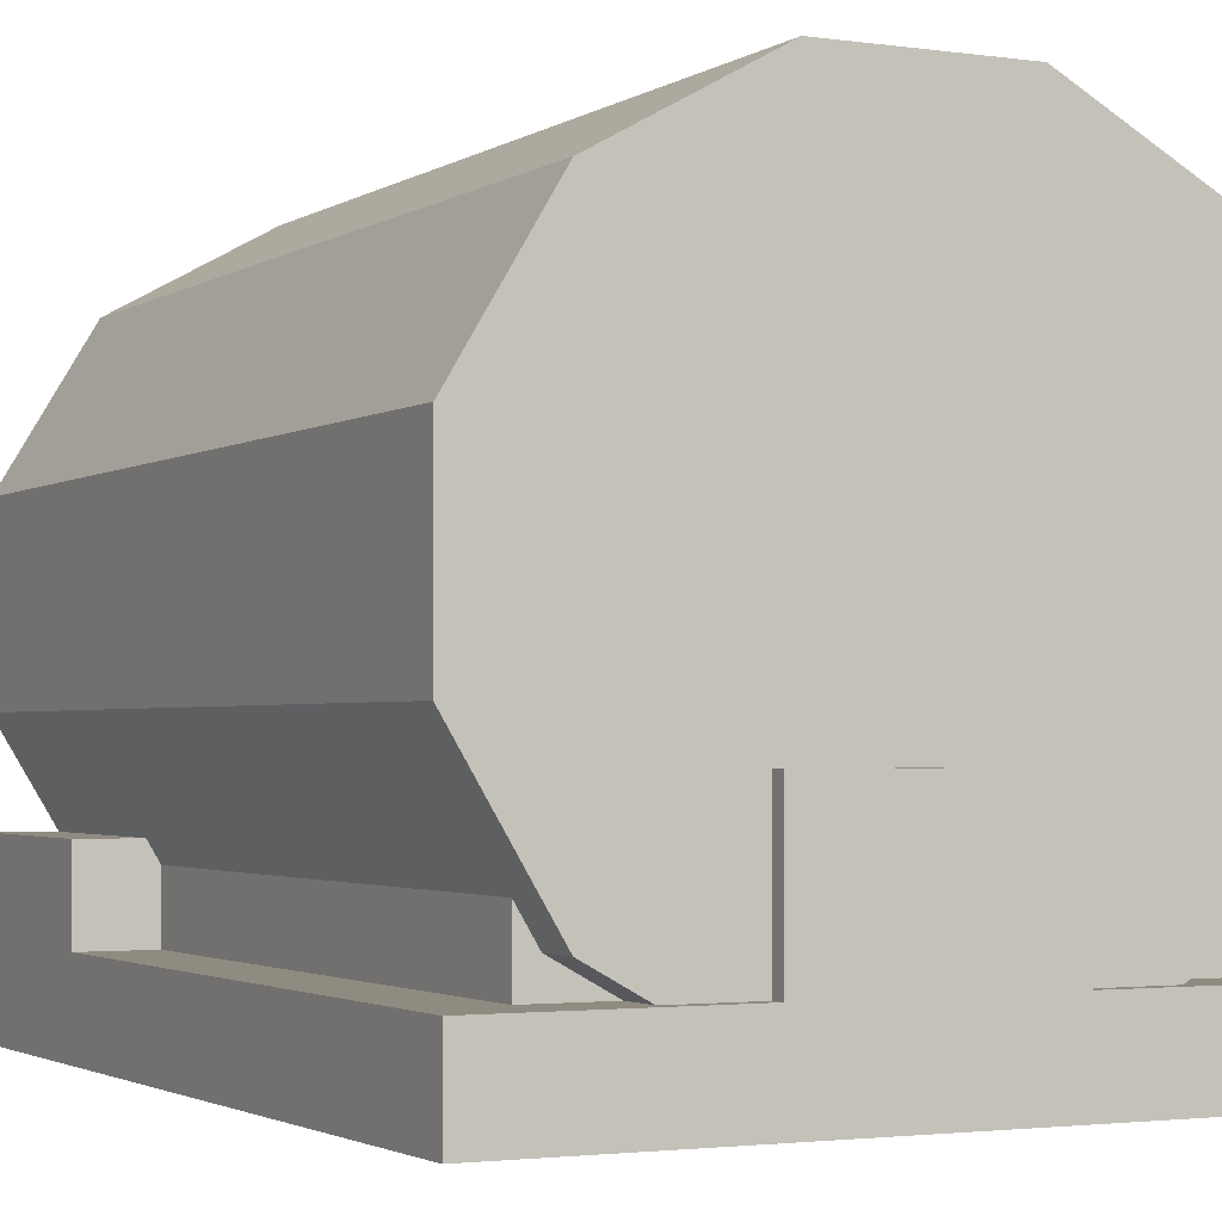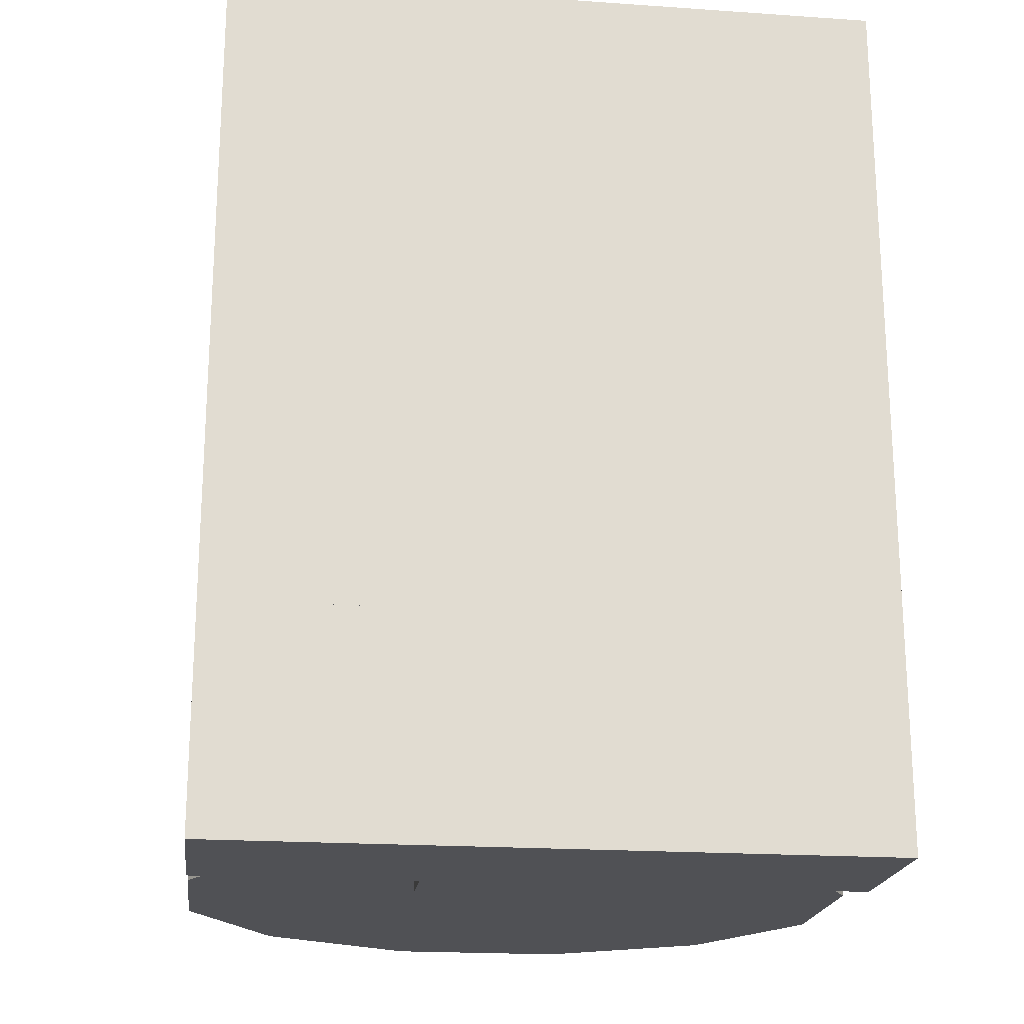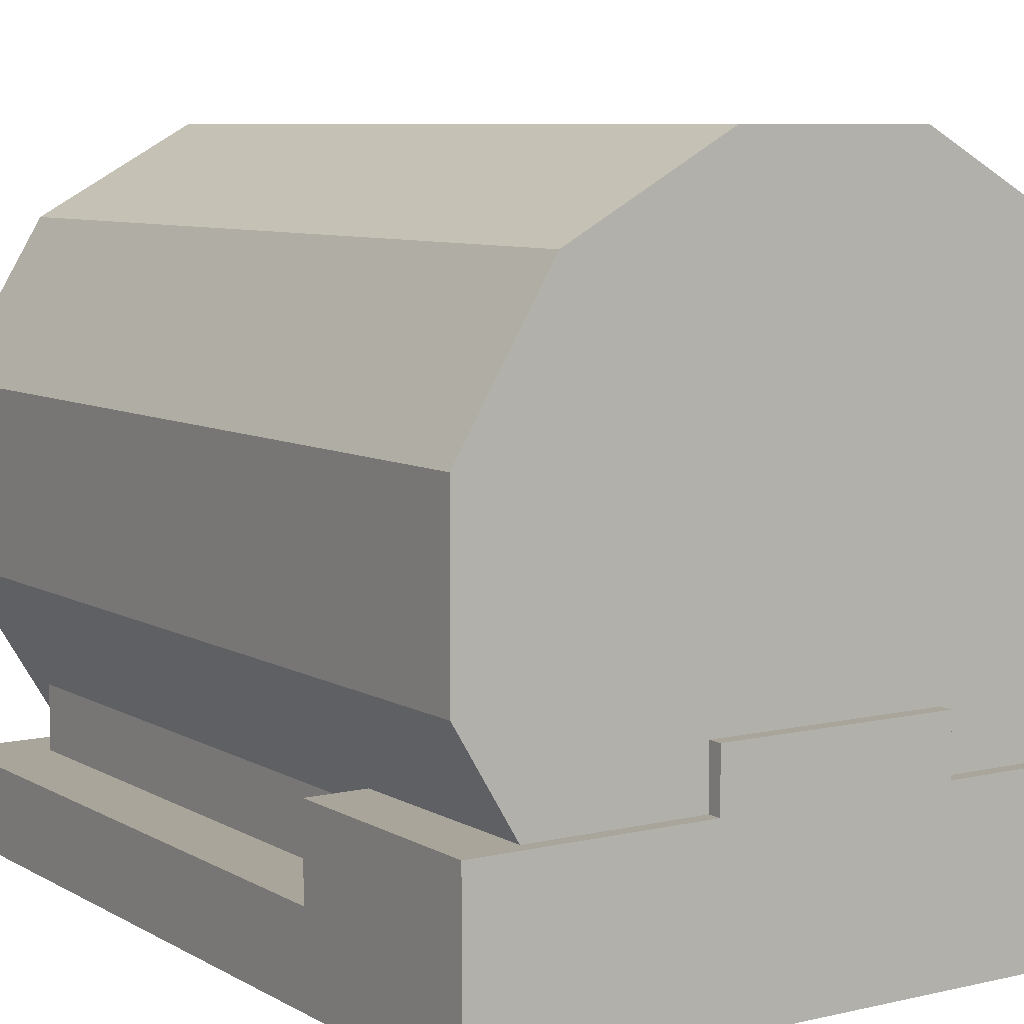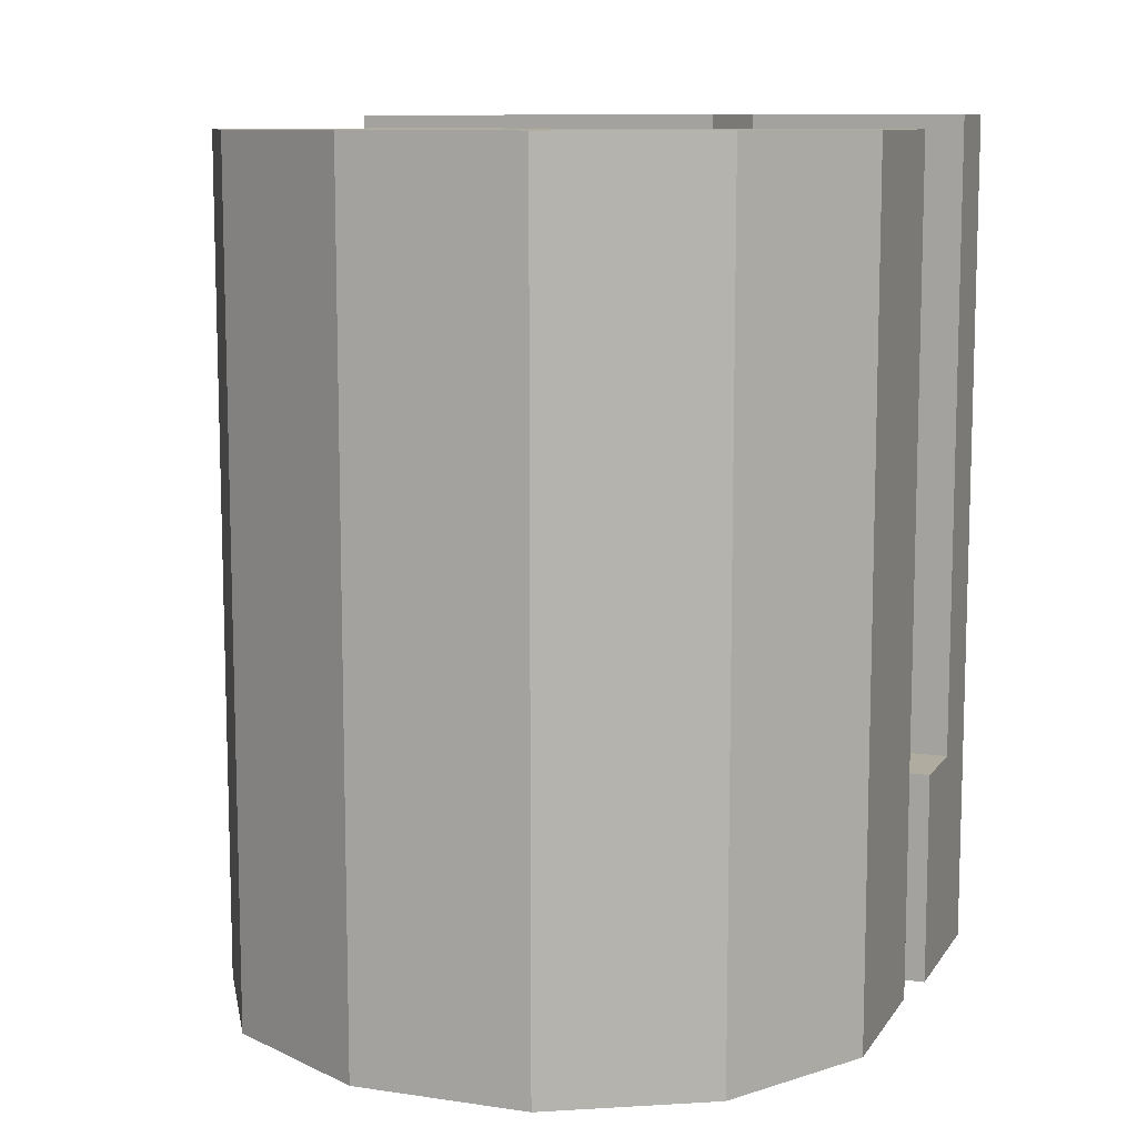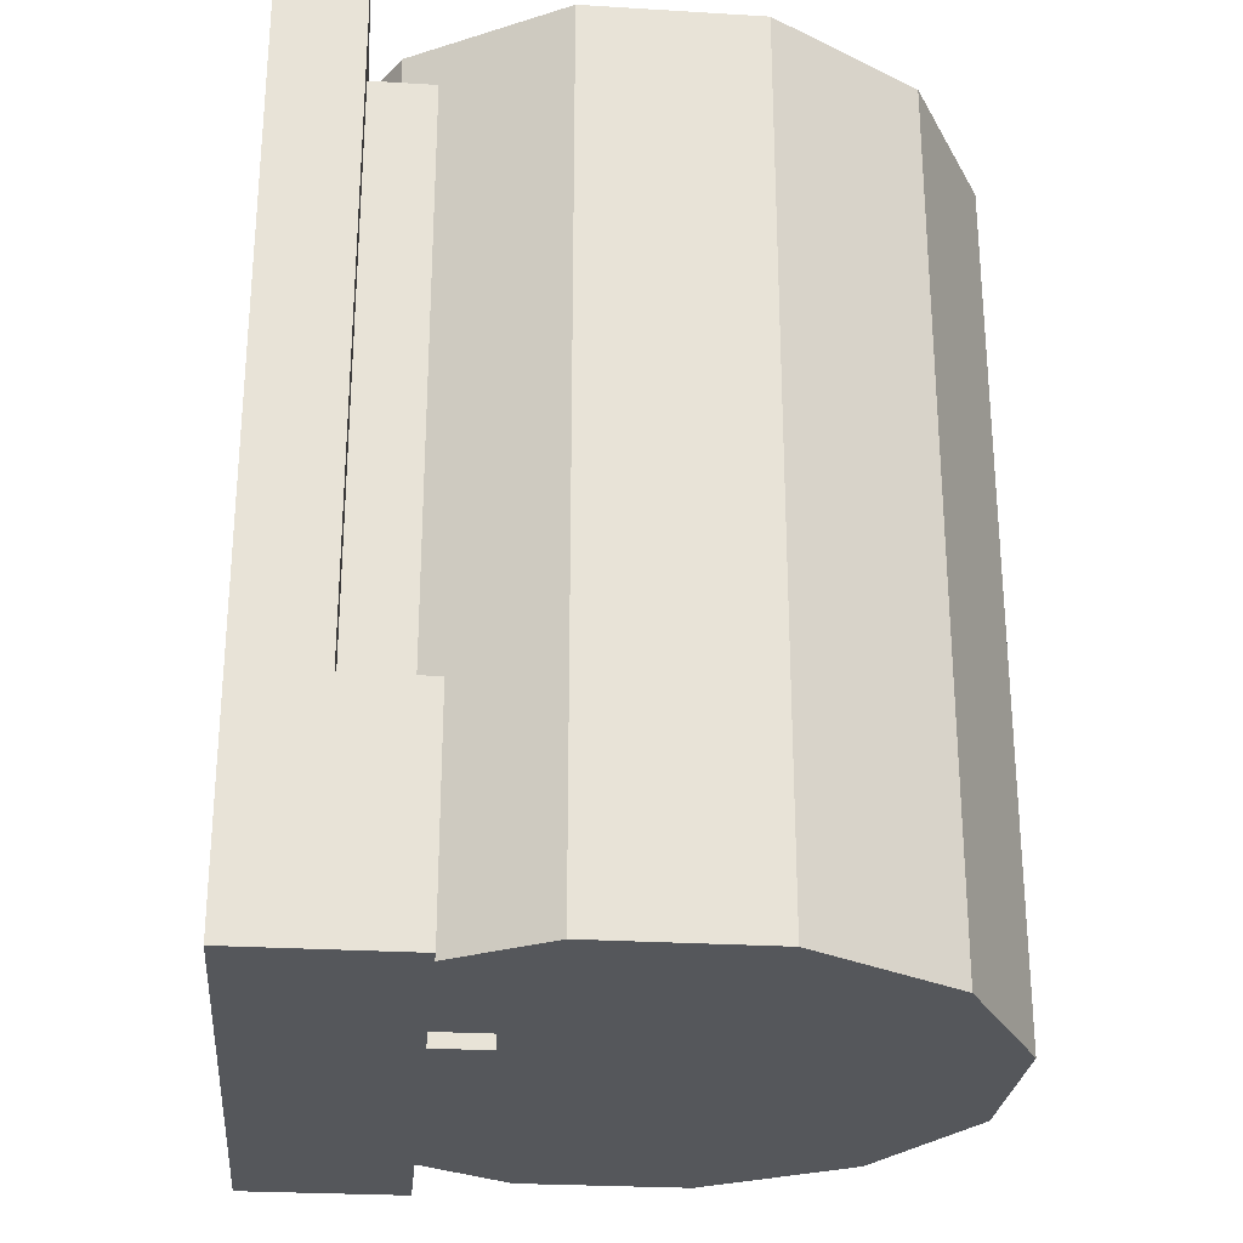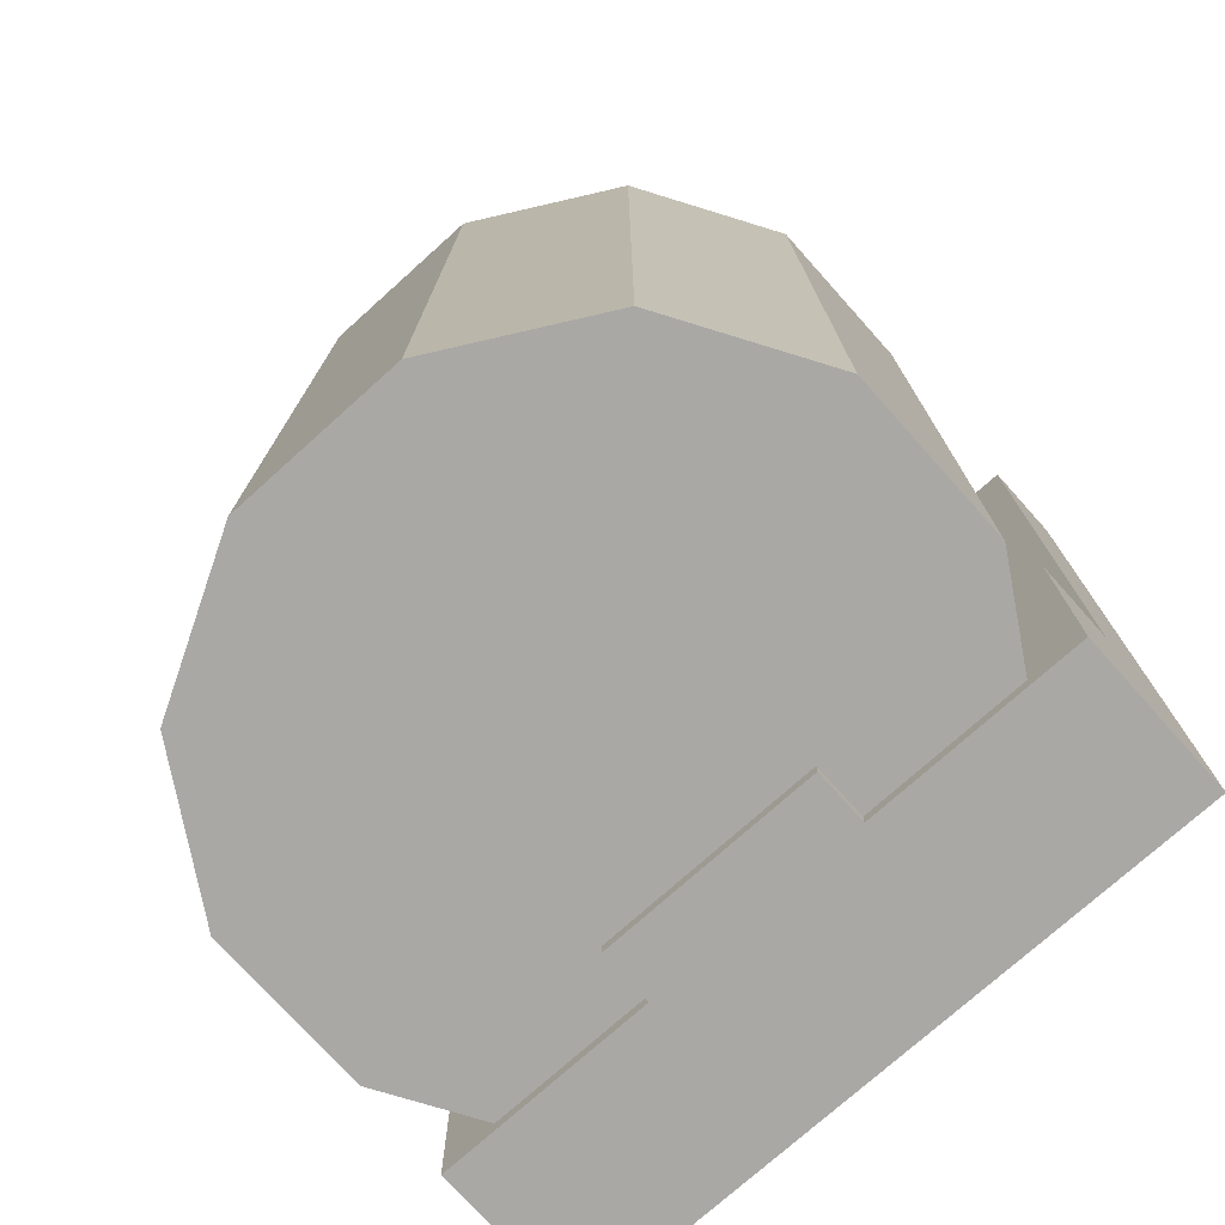
<metadata>
{"format":"obj","ext":"obj","renderer":"f3d","projection":"perspective","resolution":1024,"background":"white","views":[{"elev":-2.2,"azim":-27.0,"up":"+Y"},{"elev":-20.2,"azim":-7.2,"up":"+Z"},{"elev":7.6,"azim":146.7,"up":"+Y"},{"elev":10.1,"azim":-159.5,"up":"+Z"},{"elev":-26.8,"azim":84.6,"up":"+Z"},{"elev":-75.2,"azim":-138.1,"up":"+Z"}]}
</metadata>
<code>
o 1
v 0.5 1 0.5
v 0.5 1 -0.5
v 0.5 0 0.5
v 0.5 0 -0.5
v -0.5 1 -0.5
v -0.5 1 0.5
v -0.5 0 -0.5
v -0.5 0 0.5
f 4 7 5 2
f 3 4 2 1
f 8 3 1 6
f 7 8 6 5
f 6 1 2 5
f 7 4 3 8
o 6
v 0.5 1 3.5
v 0.5 1 2.5
v 0.5 0.375 3.5
v 0.5 0.375 2.5
v -0.5 1 2.5
v -0.5 1 3.5
v -0.5 0.375 2.5
v -0.5 0.375 3.5
f 12 15 13 10
f 11 12 10 9
f 16 11 9 14
f 15 16 14 13
f 14 9 10 13
f 15 12 11 16
o cylinder
v 8.54e-18 1.562 -0.4375
v 8.54e-18 1.563 3.438
v 0.4019 0.125 -0.4375
v 0.4019 0.125 3.438
v 1.098 0.5102 -0.4375
v 1.098 0.5102 3.438
v 1.5 1.177 -0.4375
v 1.5 1.177 3.438
v 1.5 1.948 -0.4375
v 1.5 1.948 3.438
v 1.098 2.615 -0.4375
v 1.098 2.615 3.438
v 0.4019 3 -0.4375
v 0.4019 3 3.438
v -0.4019 3 -0.4375
v -0.4019 3 3.438
v -1.098 2.615 -0.4375
v -1.098 2.615 3.438
v -1.5 1.948 -0.4375
v -1.5 1.948 3.438
v -1.5 1.177 -0.4375
v -1.5 1.177 3.438
v -1.098 0.5102 -0.4375
v -1.098 0.5102 3.438
v -0.4019 0.125 -0.4375
v -0.4019 0.125 3.438
f 21 19 17
f 19 21 22 20
f 20 22 18
f 23 21 17
f 21 23 24 22
f 22 24 18
f 25 23 17
f 23 25 26 24
f 24 26 18
f 27 25 17
f 25 27 28 26
f 26 28 18
f 29 27 17
f 27 29 30 28
f 28 30 18
f 31 29 17
f 29 31 32 30
f 30 32 18
f 33 31 17
f 31 33 34 32
f 32 34 18
f 35 33 17
f 33 35 36 34
f 34 36 18
f 37 35 17
f 35 37 38 36
f 36 38 18
f 39 37 17
f 37 39 40 38
f 38 40 18
f 41 39 17
f 39 41 42 40
f 40 42 18
f 19 41 17
f 41 19 20 42
f 42 20 18
o 4
v -0.8125 0.8125 3.25
v -0.8125 0.8125 0.5
v -0.8125 0.375 3.25
v -0.8125 0.375 0.5
v -1.188 0.8125 0.5
v -1.188 0.8125 3.25
v -1.188 0.375 0.5
v -1.188 0.375 3.25
f 46 49 47 44
f 45 46 44 43
f 50 45 43 48
f 49 50 48 47
f 48 43 44 47
f 49 46 45 50
o 3
v 1.188 0.8125 3.25
v 1.188 0.8125 0.5
v 1.188 0.375 3.25
v 1.188 0.375 0.5
v 0.8125 0.8125 0.5
v 0.8125 0.8125 3.25
v 0.8125 0.375 0.5
v 0.8125 0.375 3.25
f 54 57 55 52
f 53 54 52 51
f 58 53 51 56
f 57 58 56 55
f 56 51 52 55
f 57 54 53 58
o 2
v -0.5 0.75 0.5
v -0.5 0.75 -0.5
v -0.5 0 0.5
v -0.5 0 -0.5
v -1.5 0.75 -0.5
v -1.5 0.75 0.5
v -1.5 0 -0.5
v -1.5 0 0.5
f 62 65 63 60
f 61 62 60 59
f 66 61 59 64
f 65 66 64 63
f 64 59 60 63
f 65 62 61 66
o 5
v 1.5 0.75 0.5
v 1.5 0.75 -0.5
v 1.5 0 0.5
v 1.5 0 -0.5
v 0.5 0.75 -0.5
v 0.5 0.75 0.5
v 0.5 0 -0.5
v 0.5 0 0.5
f 70 73 71 68
f 69 70 68 67
f 74 69 67 72
f 73 74 72 71
f 72 67 68 71
f 73 70 69 74
o 7
v 1.5 0.375 3.5
v 1.5 0.375 0.5
v 1.5 0 3.5
v 1.5 0 0.5
v -1.5 0.375 0.5
v -1.5 0.375 3.5
v -1.5 0 0.5
v -1.5 0 3.5
f 78 81 79 76
f 77 78 76 75
f 82 77 75 80
f 81 82 80 79
f 80 75 76 79
f 81 78 77 82

</code>
